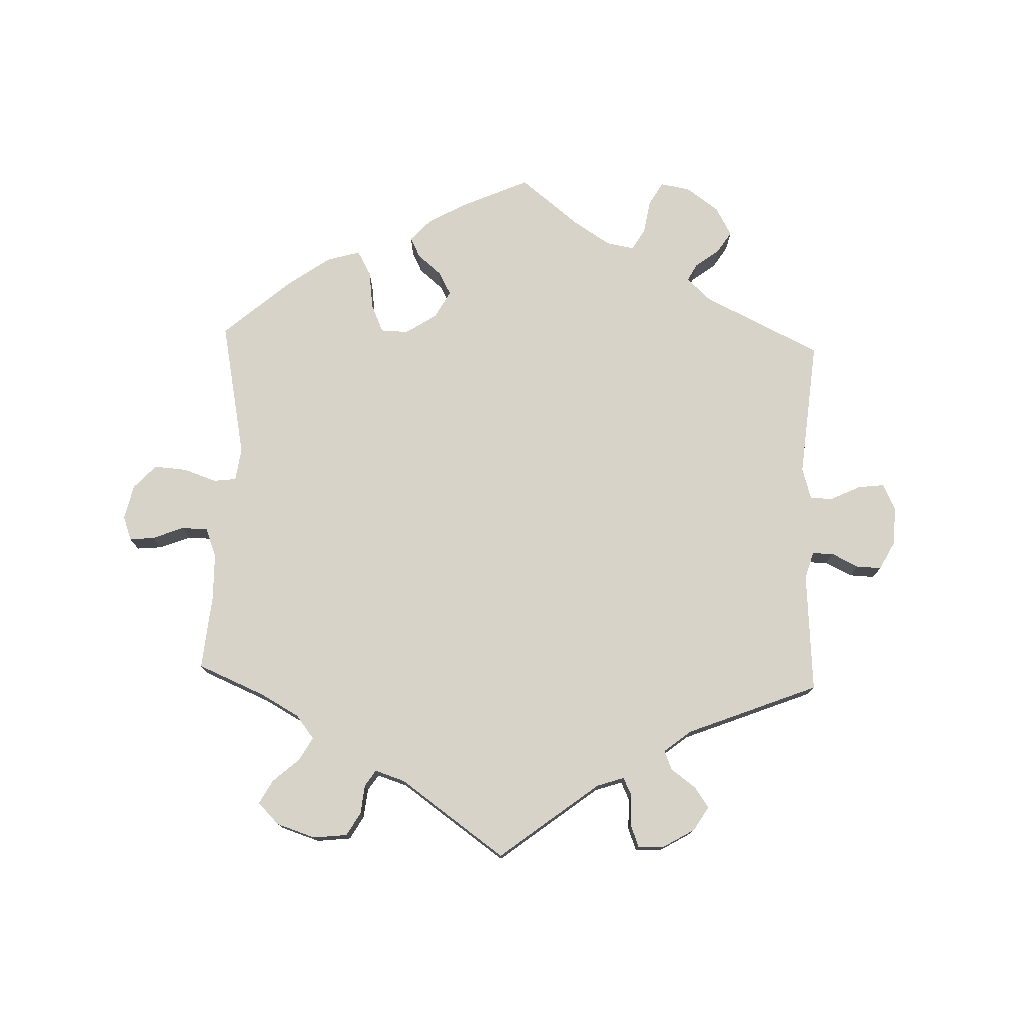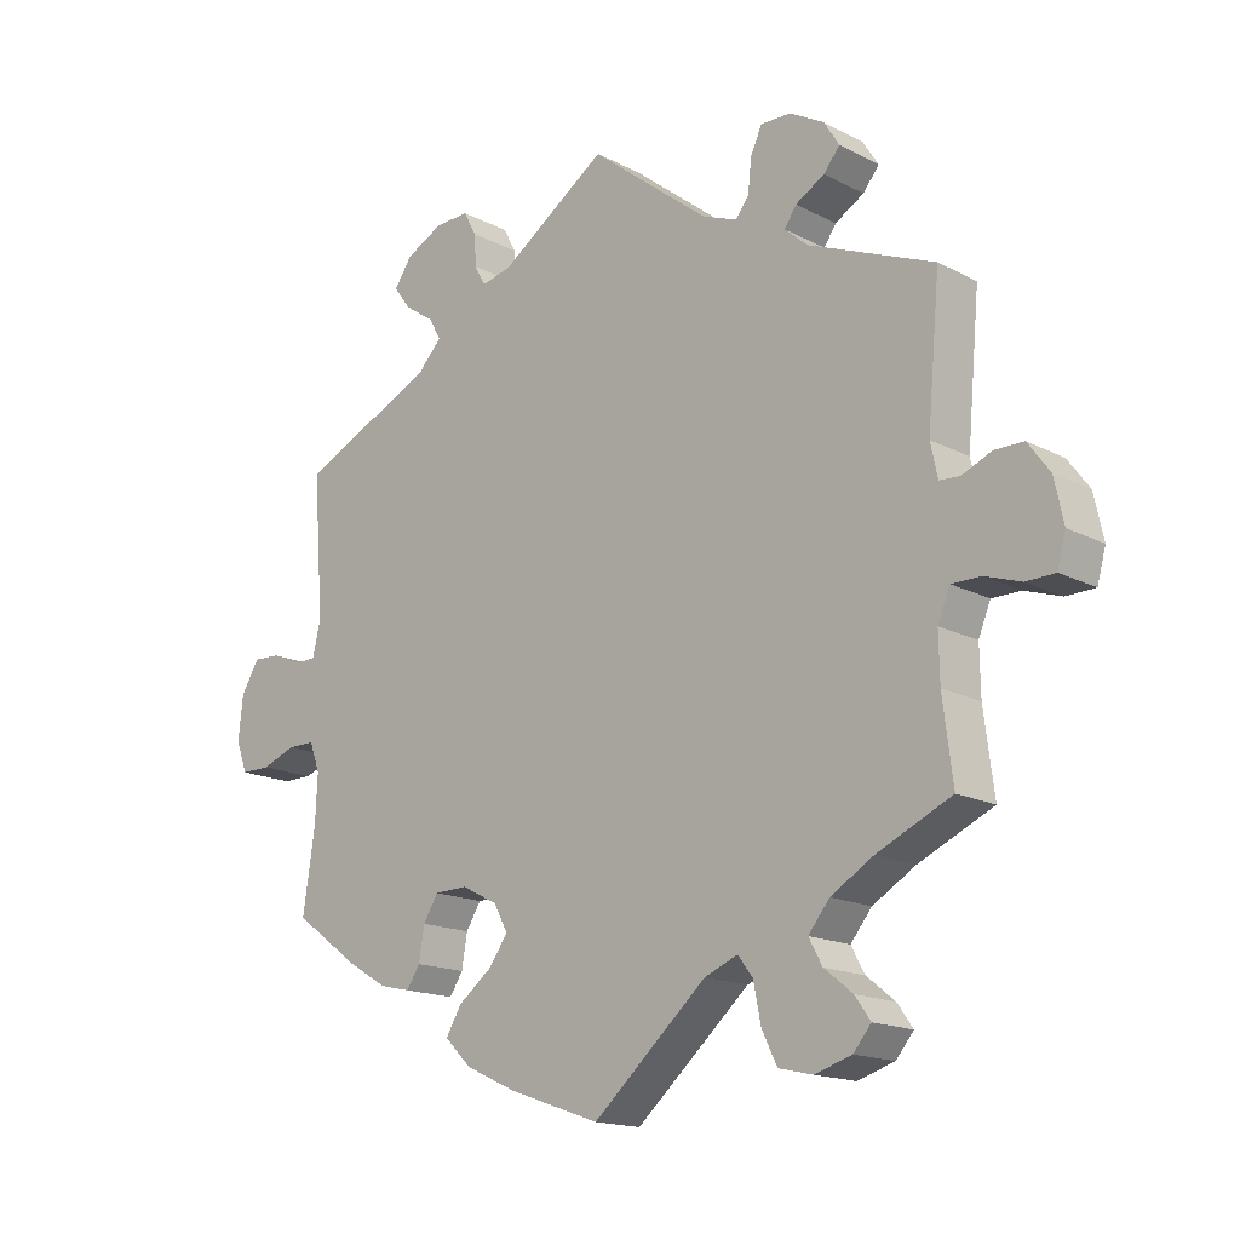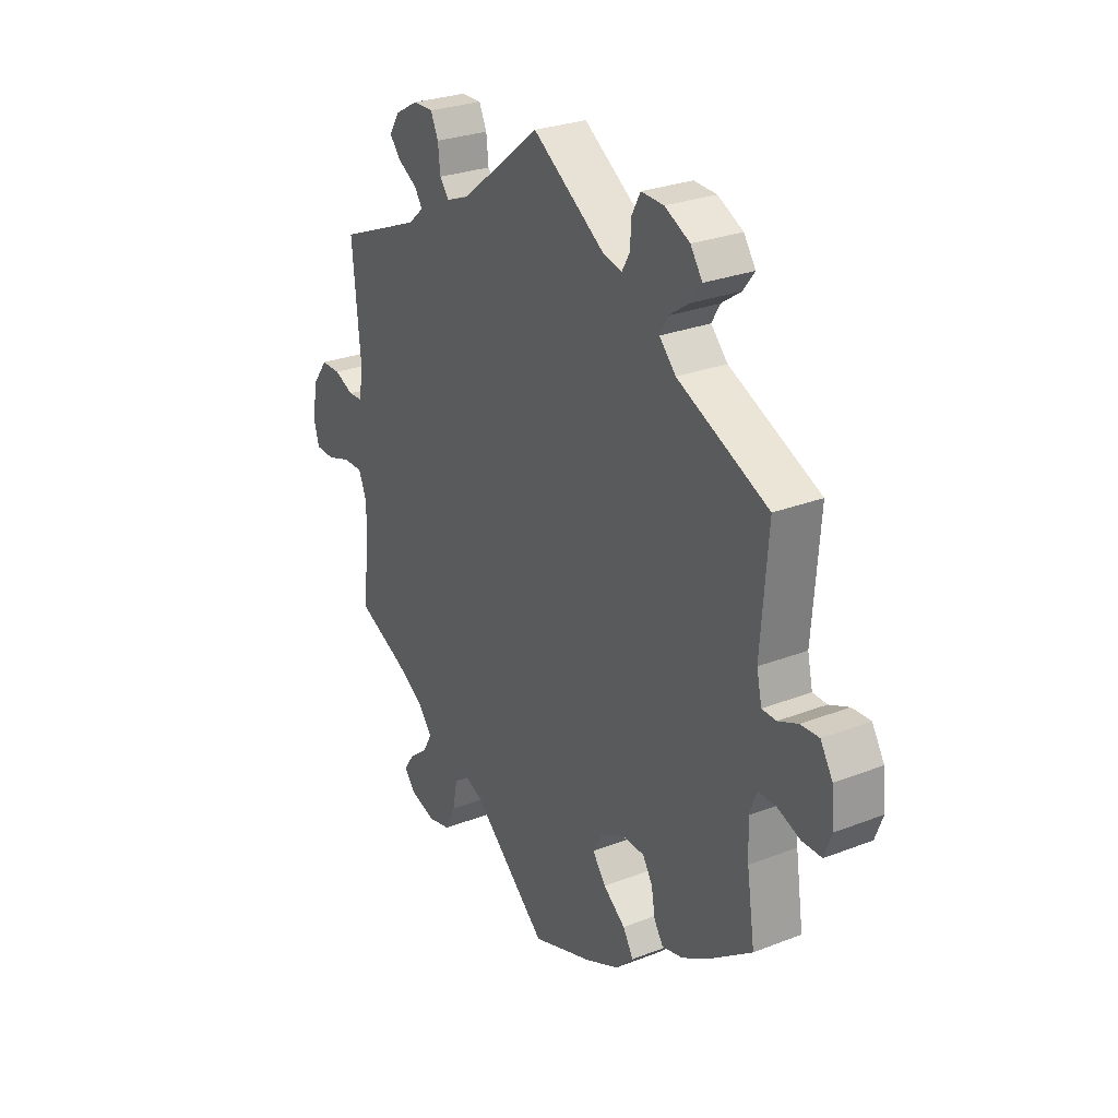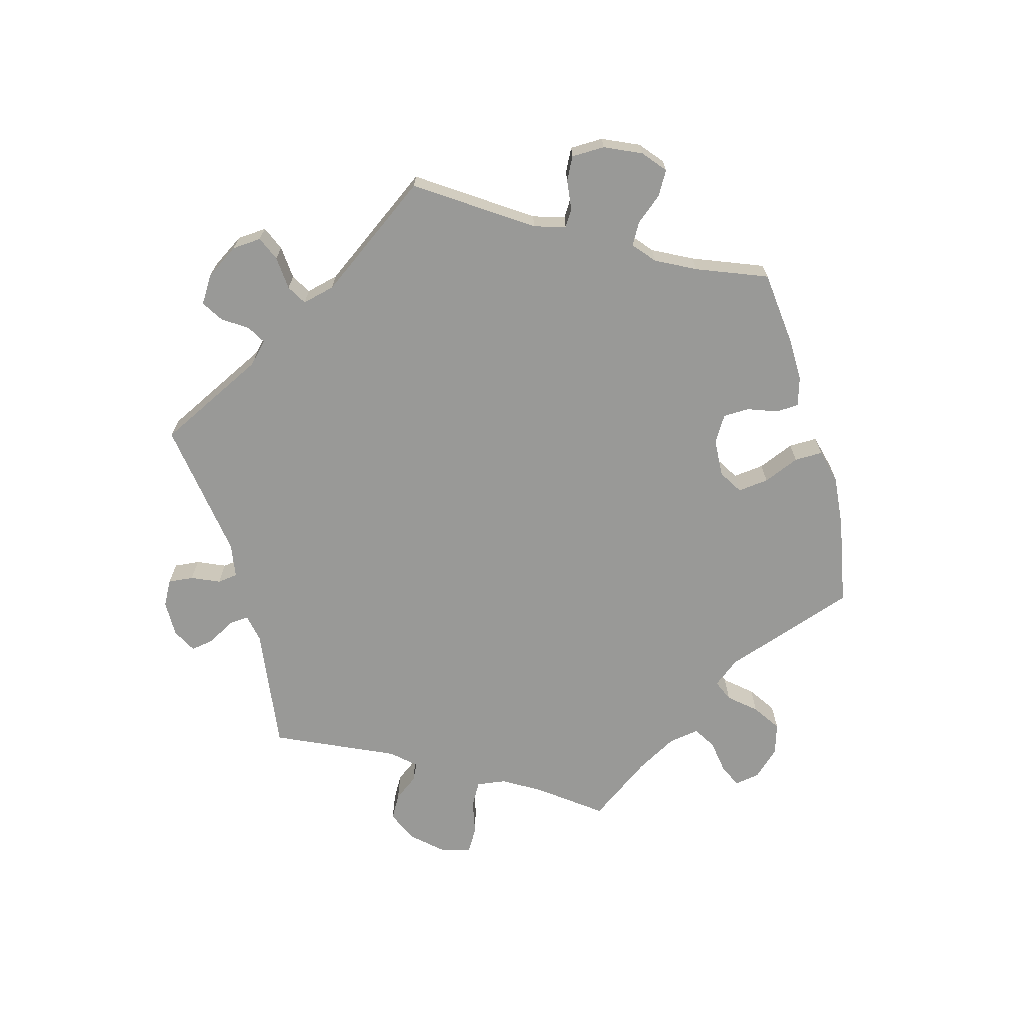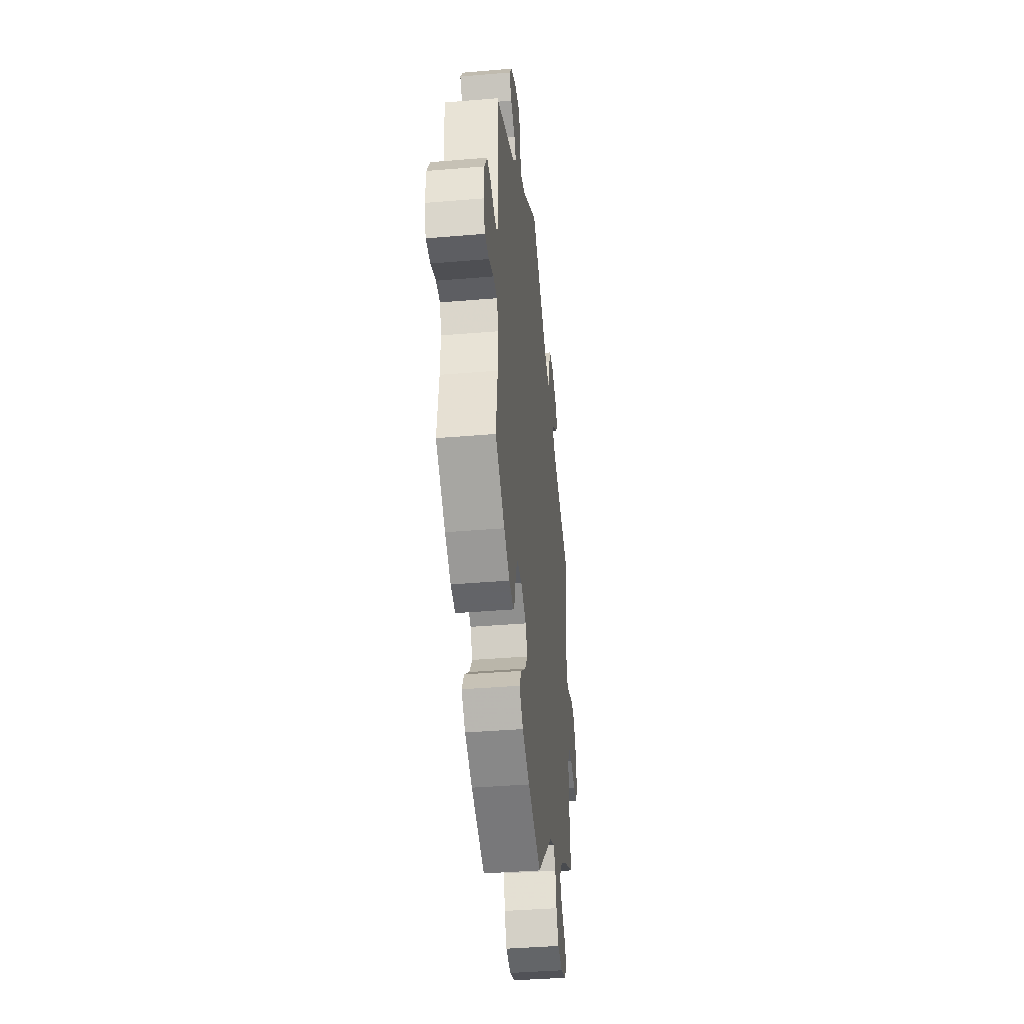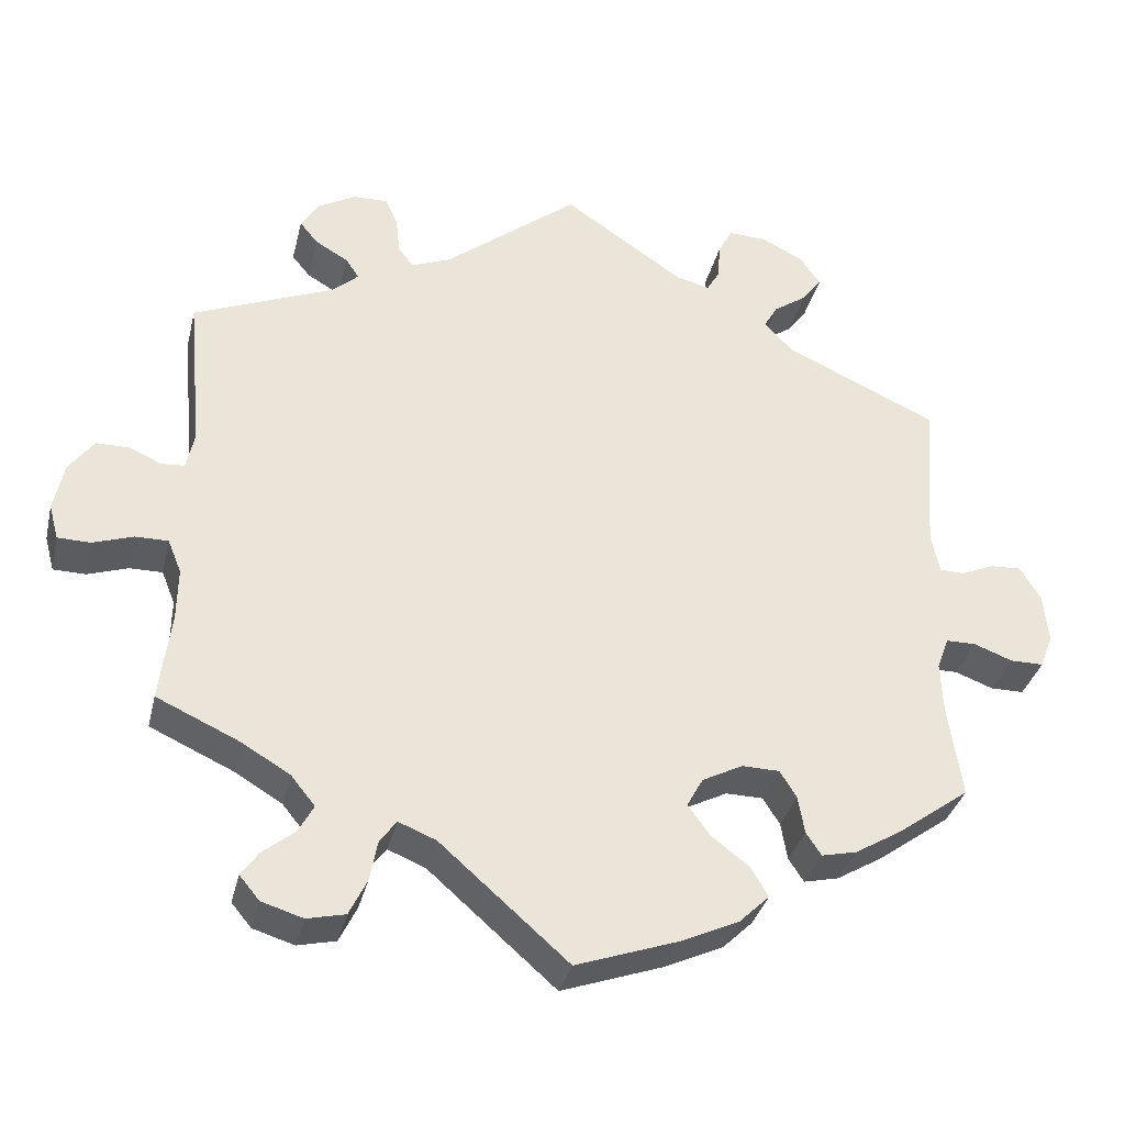
<metadata>
{"format":"obj","ext":"obj","renderer":"f3d","projection":"perspective","resolution":1024,"background":"white","views":[{"elev":76.2,"azim":-58.0,"up":"+Y"},{"elev":-16.3,"azim":-136.7,"up":"+Z"},{"elev":27.4,"azim":59.1,"up":"+Z"},{"elev":-68.8,"azim":75.4,"up":"+Y"},{"elev":-38.7,"azim":96.1,"up":"+Z"},{"elev":-34.2,"azim":-13.2,"up":"+Z"}]}
</metadata>
<code>
v 0.152 0.07 0.475
v 0.194 0.07 0.465
v 0.21 0.07 0.493
v 0.213 0.07 0.538
v 0.231 0.07 0.572
v 0.279 0.07 0.57
v 0.332 0.07 0.543
v 0.357 0.07 0.506
v 0.333 0.07 0.474
v 0.291 0.07 0.445
v 0.274 0.07 0.415
v 0.309 0.07 0.378
v 0.501 0.07 0.29
v 0.486 0.07 0.092
v 0.497 0.07 0.043
v 0.527 0.07 0.042
v 0.569 0.07 0.06
v 0.608 0.07 0.062
v 0.634 0.07 0.019
v 0.64 0.07 -0.042
v 0.624 0.07 -0.085
v 0.582 0.07 -0.085
v 0.534 0.07 -0.067
v 0.496 0.07 -0.067
v 0.481 0.07 -0.108
v 0.484 0.07 -0.175
v 0.501 0.07 -0.289
v 0.409 0.07 -0.356
v 0.352 0.07 -0.39
v 0.308 0.07 -0.4
v 0.289 0.07 -0.371
v 0.281 0.07 -0.324
v 0.26 0.07 -0.29
v 0.213 0.07 -0.289
v 0.162 0.07 -0.315
v 0.142 0.07 -0.352
v 0.17 0.07 -0.39
v 0.217 0.07 -0.426
v 0.239 0.07 -0.463
v 0.201 0.07 -0.5
v 0.129 0.07 -0.533
v 0 0.07 -0.578
v -0.161 0.07 -0.437
v -0.208 0.07 -0.418
v -0.229 0.07 -0.446
v -0.239 0.07 -0.498
v -0.261 0.07 -0.543
v -0.309 0.07 -0.554
v -0.361 0.07 -0.538
v -0.386 0.07 -0.508
v -0.364 0.07 -0.477
v -0.324 0.07 -0.445
v -0.305 0.07 -0.41
v -0.335 0.07 -0.373
v -0.395 0.07 -0.337
v -0.5 0.07 -0.289
v -0.486 0.07 -0.177
v -0.485 0.07 -0.111
v -0.502 0.07 -0.069
v -0.543 0.07 -0.069
v -0.594 0.07 -0.086
v -0.635 0.07 -0.085
v -0.647 0.07 -0.041
v -0.634 0.07 0.02
v -0.603 0.07 0.062
v -0.562 0.07 0.062
v -0.521 0.07 0.044
v -0.492 0.07 0.046
v -0.482 0.07 0.093
v -0.5 0.07 0.289
v -0.323 0.07 0.362
v -0.29 0.07 0.391
v -0.307 0.07 0.416
v -0.348 0.07 0.44
v -0.371 0.07 0.468
v -0.349 0.07 0.503
v -0.301 0.07 0.53
v -0.258 0.07 0.531
v -0.242 0.07 0.496
v -0.237 0.07 0.45
v -0.218 0.07 0.425
v -0.169 0.07 0.444
v 0 0.07 0.578
v 0.152 0 0.475
v 0.194 0 0.465
v 0.21 0 0.493
v 0.213 0 0.538
v 0.231 0 0.572
v 0.279 0 0.57
v 0.332 0 0.543
v 0.357 0 0.506
v 0.333 0 0.474
v 0.291 0 0.445
v 0.274 0 0.415
v 0.309 0 0.378
v 0.501 0 0.29
v 0.486 0 0.092
v 0.497 0 0.043
v 0.527 0 0.042
v 0.569 0 0.06
v 0.608 0 0.062
v 0.634 0 0.019
v 0.64 0 -0.042
v 0.624 0 -0.085
v 0.582 0 -0.085
v 0.534 0 -0.067
v 0.496 0 -0.067
v 0.481 0 -0.108
v 0.484 0 -0.175
v 0.501 0 -0.289
v 0.409 0 -0.356
v 0.352 0 -0.39
v 0.308 0 -0.4
v 0.289 0 -0.371
v 0.281 0 -0.324
v 0.26 0 -0.29
v 0.213 0 -0.289
v 0.162 0 -0.315
v 0.142 0 -0.352
v 0.17 0 -0.39
v 0.217 0 -0.426
v 0.239 0 -0.463
v 0.201 0 -0.5
v 0.129 0 -0.533
v 0 0 -0.578
v -0.161 0 -0.437
v -0.208 0 -0.418
v -0.229 0 -0.446
v -0.239 0 -0.498
v -0.261 0 -0.543
v -0.309 0 -0.554
v -0.361 0 -0.538
v -0.386 0 -0.508
v -0.364 0 -0.477
v -0.324 0 -0.445
v -0.305 0 -0.41
v -0.335 0 -0.373
v -0.395 0 -0.337
v -0.5 0 -0.289
v -0.486 0 -0.177
v -0.485 0 -0.111
v -0.502 0 -0.069
v -0.543 0 -0.069
v -0.594 0 -0.086
v -0.635 0 -0.085
v -0.647 0 -0.041
v -0.634 0 0.02
v -0.603 0 0.062
v -0.562 0 0.062
v -0.521 0 0.044
v -0.492 0 0.046
v -0.482 0 0.093
v -0.5 0 0.289
v -0.323 0 0.362
v -0.29 0 0.391
v -0.307 0 0.416
v -0.348 0 0.44
v -0.371 0 0.468
v -0.349 0 0.503
v -0.301 0 0.53
v -0.258 0 0.531
v -0.242 0 0.496
v -0.237 0 0.45
v -0.218 0 0.425
v -0.169 0 0.444
v 0 0 0.578
f 82 83 1
f 81 82 1 2
f 77 78 79 80
f 77 80 81
f 76 77 81
f 73 74 75 76
f 72 73 76 81
f 71 72 81 2
f 69 70 71 2
f 64 65 66 67
f 64 67 68
f 63 64 68
f 60 61 62 63
f 59 60 63 68
f 58 59 68 69
f 55 56 57
f 54 55 57 58
f 53 54 58 69
f 49 50 51 52
f 49 52 53
f 48 49 53
f 45 46 47 48
f 45 48 53
f 44 45 53 69
f 40 41 42 43
f 37 38 39 40
f 36 37 40 43
f 35 36 43 44
f 29 30 31 32
f 29 32 33
f 26 27 28 29
f 25 26 29 33
f 24 25 33 34
f 20 21 22 23
f 20 23 24
f 19 20 24
f 16 17 18 19
f 15 16 19 24
f 14 15 24 34
f 12 13 14 34
f 7 8 9 10
f 7 10 11
f 6 7 11
f 3 4 5 6
f 2 3 6 11
f 34 35 44 69
f 12 34 69
f 2 11 12 69
f 84 166 165
f 85 84 165 164
f 163 162 161 160
f 164 163 160
f 164 160 159
f 159 158 157 156
f 164 159 156 155
f 85 164 155 154
f 85 154 153 152
f 150 149 148 147
f 151 150 147
f 151 147 146
f 146 145 144 143
f 151 146 143 142
f 152 151 142 141
f 140 139 138
f 141 140 138 137
f 152 141 137 136
f 135 134 133 132
f 136 135 132
f 136 132 131
f 131 130 129 128
f 136 131 128
f 152 136 128 127
f 126 125 124 123
f 123 122 121 120
f 126 123 120 119
f 127 126 119 118
f 115 114 113 112
f 116 115 112
f 112 111 110 109
f 116 112 109 108
f 117 116 108 107
f 106 105 104 103
f 107 106 103
f 107 103 102
f 102 101 100 99
f 107 102 99 98
f 117 107 98 97
f 117 97 96 95
f 93 92 91 90
f 94 93 90
f 94 90 89
f 89 88 87 86
f 94 89 86 85
f 152 127 118 117
f 152 117 95
f 152 95 94 85
f 1 84 85 2
f 2 85 86 3
f 3 86 87 4
f 4 87 88 5
f 5 88 89 6
f 6 89 90 7
f 7 90 91 8
f 8 91 92 9
f 9 92 93 10
f 10 93 94 11
f 11 94 95 12
f 12 95 96 13
f 13 96 97 14
f 14 97 98 15
f 15 98 99 16
f 16 99 100 17
f 17 100 101 18
f 18 101 102 19
f 19 102 103 20
f 20 103 104 21
f 21 104 105 22
f 22 105 106 23
f 23 106 107 24
f 24 107 108 25
f 25 108 109 26
f 26 109 110 27
f 27 110 111 28
f 28 111 112 29
f 29 112 113 30
f 30 113 114 31
f 31 114 115 32
f 32 115 116 33
f 33 116 117 34
f 34 117 118 35
f 35 118 119 36
f 36 119 120 37
f 37 120 121 38
f 38 121 122 39
f 39 122 123 40
f 40 123 124 41
f 41 124 125 42
f 42 125 126 43
f 43 126 127 44
f 44 127 128 45
f 45 128 129 46
f 46 129 130 47
f 47 130 131 48
f 48 131 132 49
f 49 132 133 50
f 50 133 134 51
f 51 134 135 52
f 52 135 136 53
f 53 136 137 54
f 54 137 138 55
f 55 138 139 56
f 56 139 140 57
f 57 140 141 58
f 58 141 142 59
f 59 142 143 60
f 60 143 144 61
f 61 144 145 62
f 62 145 146 63
f 63 146 147 64
f 64 147 148 65
f 65 148 149 66
f 66 149 150 67
f 67 150 151 68
f 68 151 152 69
f 69 152 153 70
f 70 153 154 71
f 71 154 155 72
f 72 155 156 73
f 73 156 157 74
f 74 157 158 75
f 75 158 159 76
f 76 159 160 77
f 77 160 161 78
f 78 161 162 79
f 79 162 163 80
f 80 163 164 81
f 81 164 165 82
f 82 165 166 83
f 83 166 84 1

</code>
